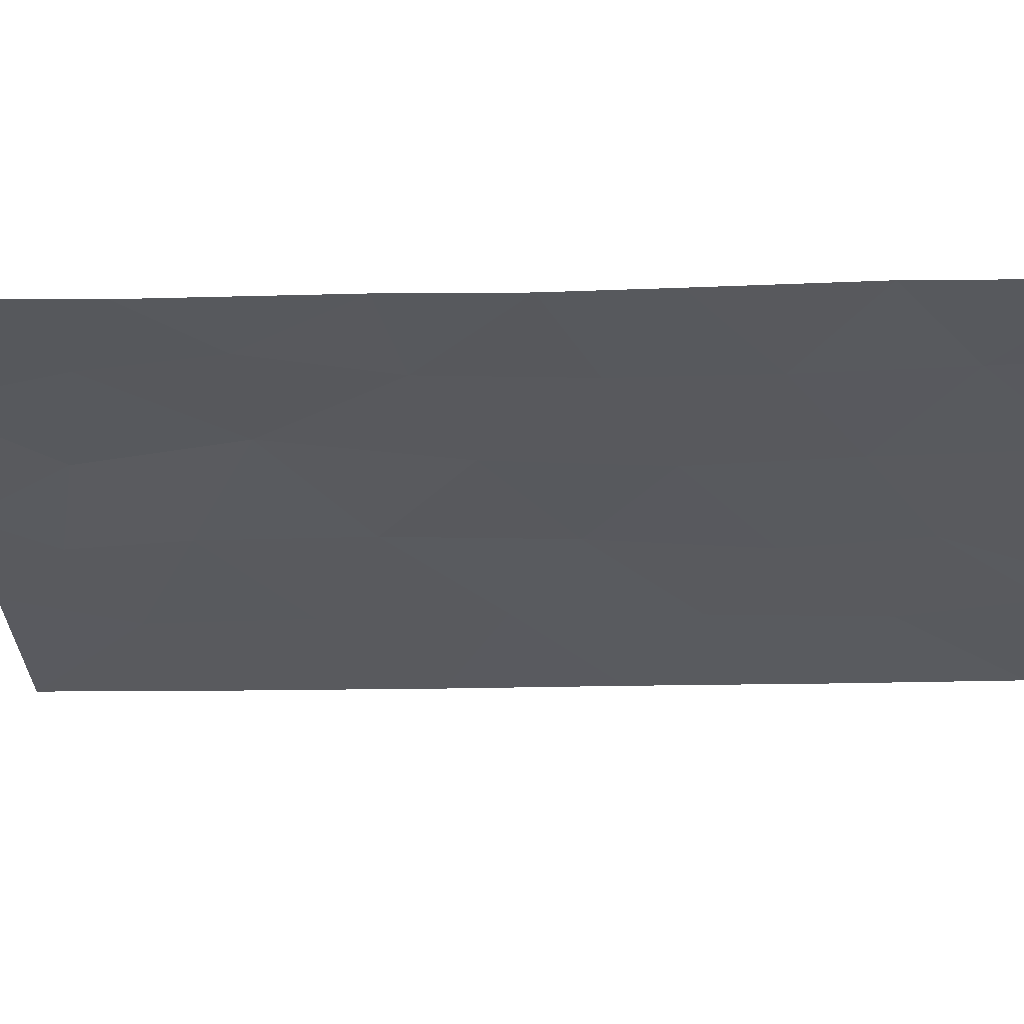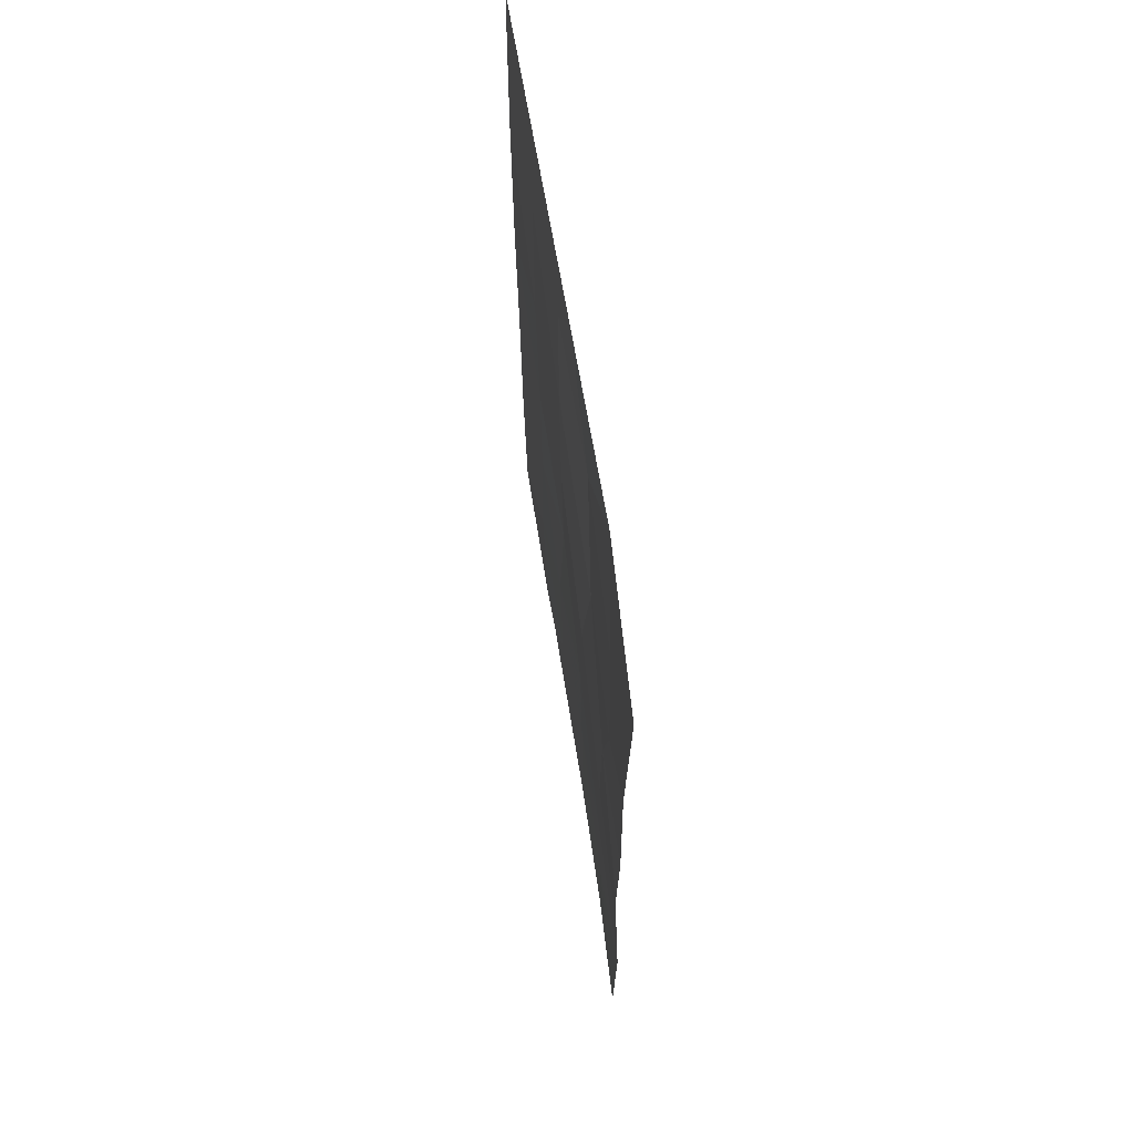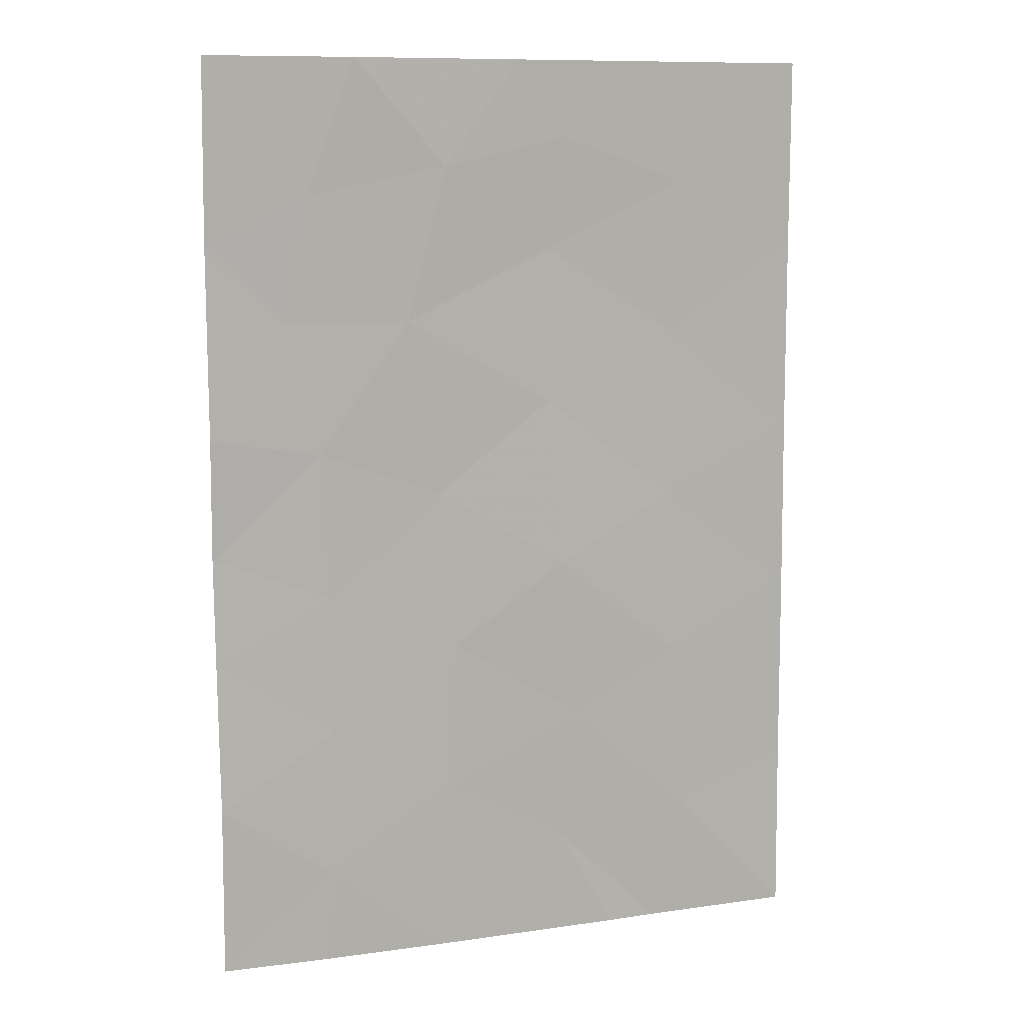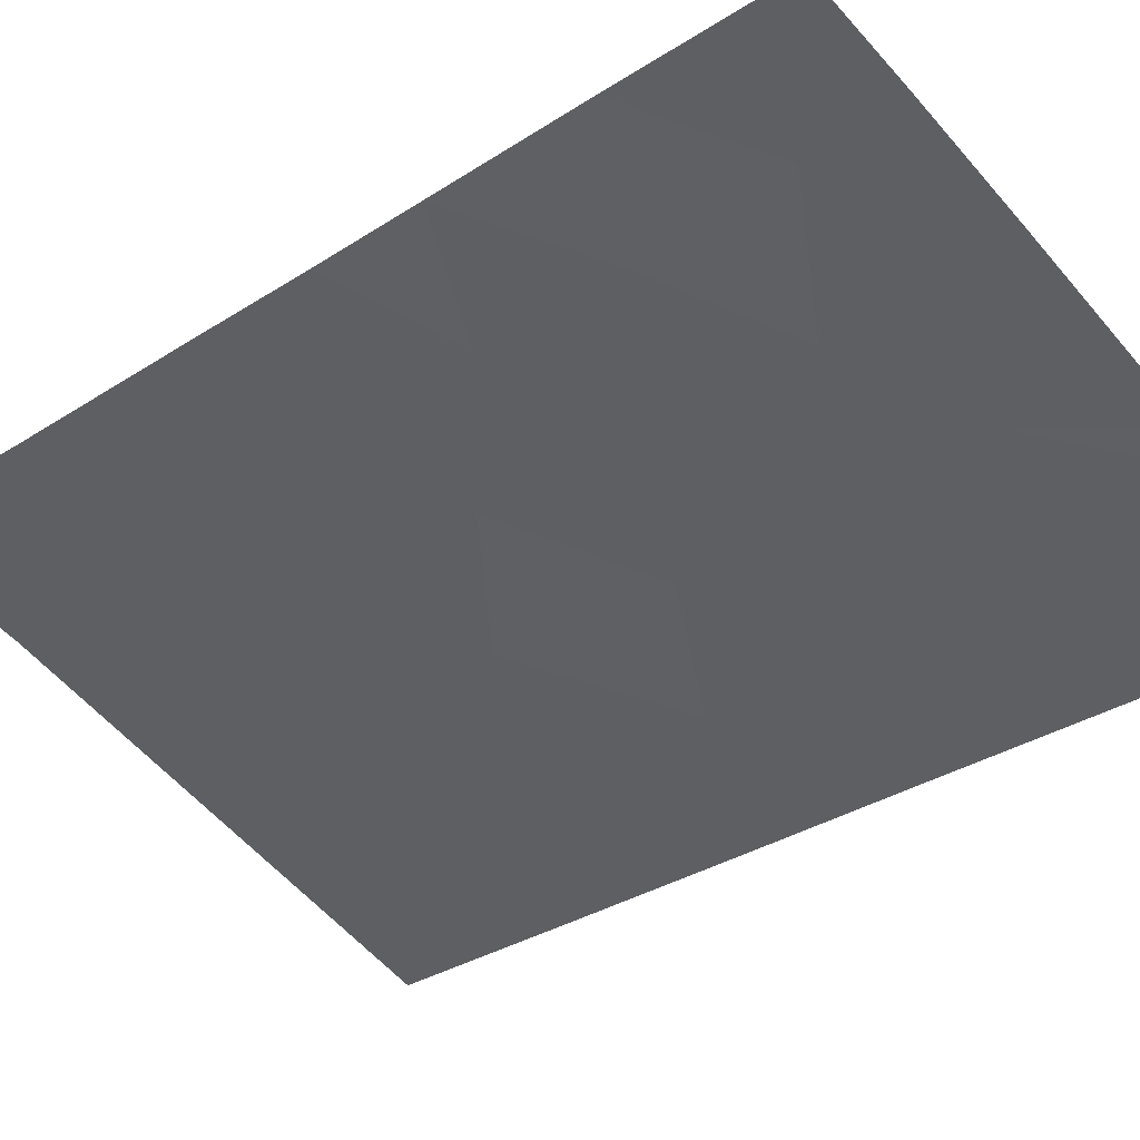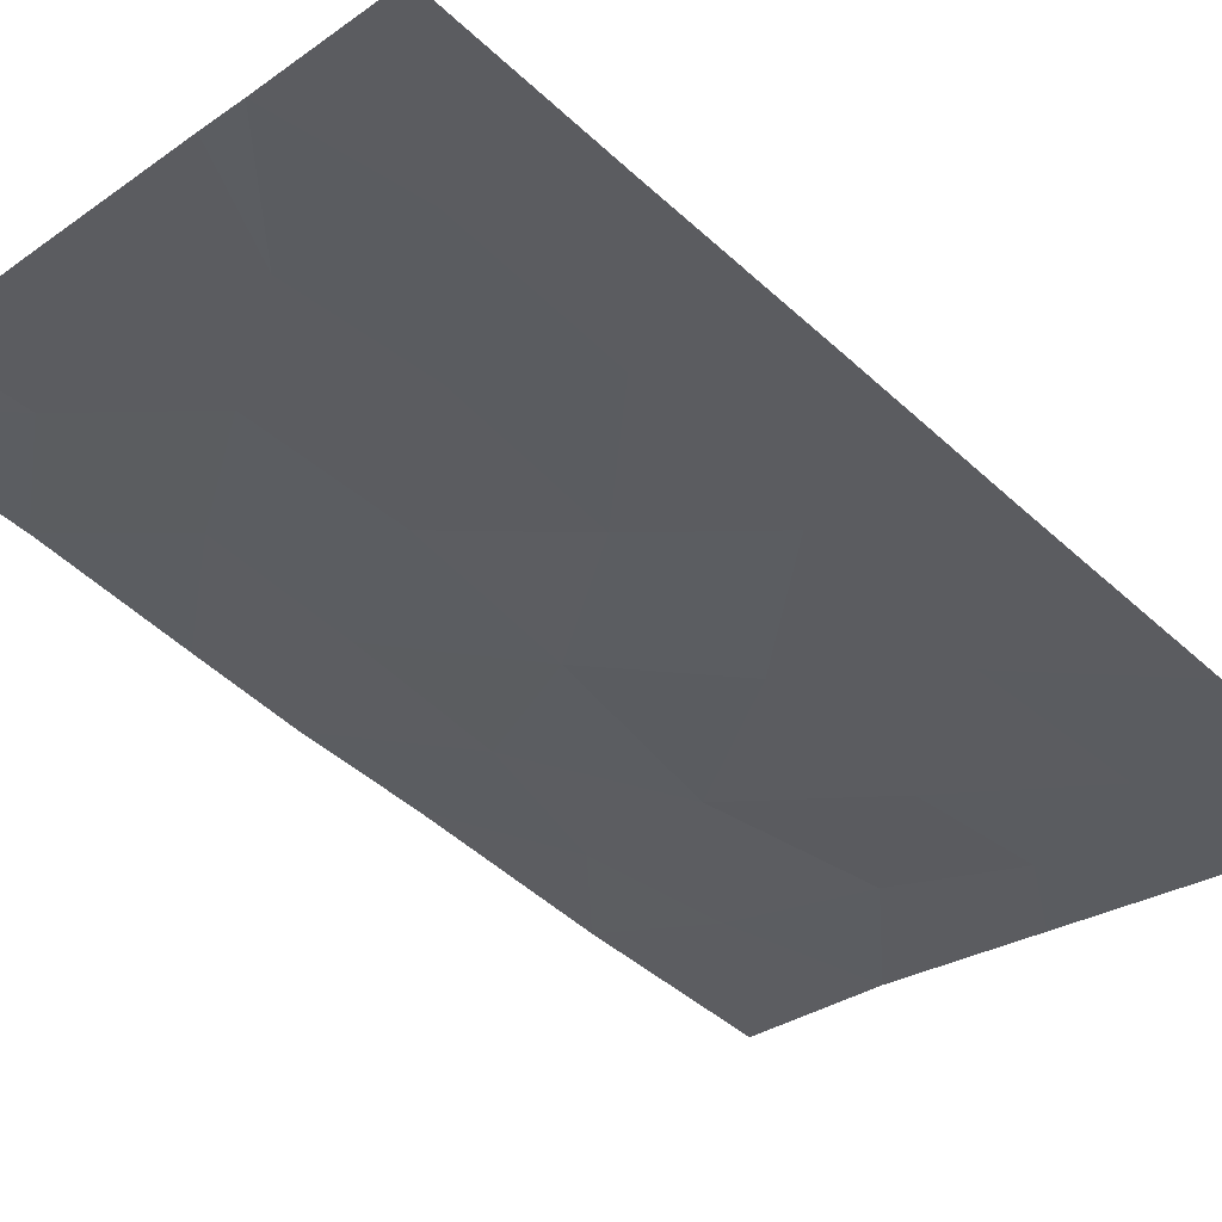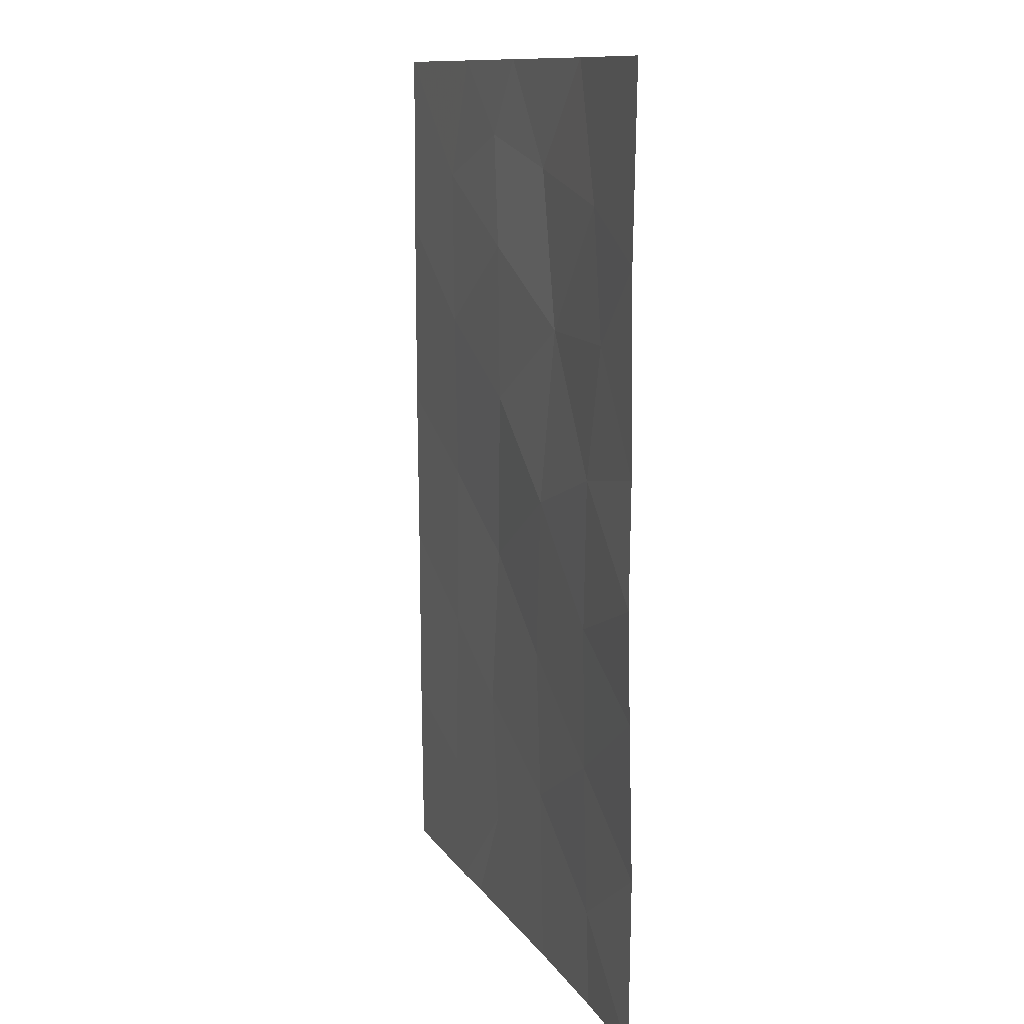
<metadata>
{"format":"obj","ext":"obj","renderer":"f3d","projection":"perspective","resolution":1024,"background":"white","views":[{"elev":-13.9,"azim":92.7,"up":"+Y"},{"elev":67.5,"azim":98.2,"up":"+Z"},{"elev":10.1,"azim":176.9,"up":"+Z"},{"elev":-32.6,"azim":131.8,"up":"+Y"},{"elev":-49.8,"azim":-134.8,"up":"+Y"},{"elev":11.7,"azim":86.7,"up":"+Z"}]}
</metadata>
<code>
v -16.73 51.7 47.57
v -8.865 54.07 47.64
v -10.77 53.64 50
v -10.16 53.76 48.26
v -13.52 52.79 43.27
v -15.14 52.22 48.41
v -12.89 52.95 50
v -10.26 53.71 44.91
v -12.05 53.21 42.22
v -14.56 52.41 50
v -9.824 53.82 46.63
v -11.86 53.3 38
v -8.915 54.16 40.21
v -10.35 53.75 39.23
v -10.25 53.77 38
v -16.75 51.72 42.81
v -8.885 54.11 42.21
v -13.51 52.77 39.38
v -11.94 53.26 40.27
v -15.23 52.23 39.7
v -14.25 52.55 38
v -14.86 52.34 38
v -16.74 51.7 45
v -16.74 51.71 50
v -16.76 51.75 38
v -16.75 51.73 40.28
v -8.868 54.08 43.6
v -8.879 54.1 45.16
v -8.902 54.14 38
v -8.889 54.11 50
v -15.04 52.23 46.37
v -13.31 52.77 47.54
v -11.44 53.39 46.63
v -13.31 52.79 45.49
v -10.37 53.68 42.99
v -10.39 53.7 41.17
v -15.13 52.26 41.89
v -11.93 53.27 48.63
v -13.52 52.73 49.02
v -11.84 53.25 44.32
v -15.01 52.27 44.14
v -13.73 52.71 41.11
f 2 30 4
f 7 10 39
f 31 23 41
f 14 15 29
f 38 7 39
f 39 32 38
f 6 32 39
f 1 23 31
f 37 26 20
f 21 12 18
f 12 19 18
f 12 14 19
f 23 16 41
f 24 1 6
f 20 25 22
f 17 27 35
f 22 21 18
f 27 8 35
f 9 36 35
f 14 13 36
f 2 4 11
f 28 2 11
f 11 4 33
f 9 42 19
f 16 26 37
f 16 37 41
f 15 14 12
f 27 28 8
f 13 14 29
f 3 4 30
f 32 31 34
f 24 6 10
f 33 4 38
f 33 32 34
f 20 18 42
f 34 31 41
f 36 13 17
f 20 22 18
f 1 31 6
f 8 33 40
f 17 35 36
f 14 36 19
f 11 8 28
f 6 31 32
f 36 9 19
f 5 37 42
f 37 5 41
f 33 38 32
f 7 38 3
f 6 39 10
f 11 33 8
f 40 35 8
f 38 4 3
f 5 40 34
f 40 33 34
f 9 35 40
f 34 41 5
f 9 40 5
f 42 18 19
f 5 42 9
f 20 26 25
f 42 37 20

</code>
